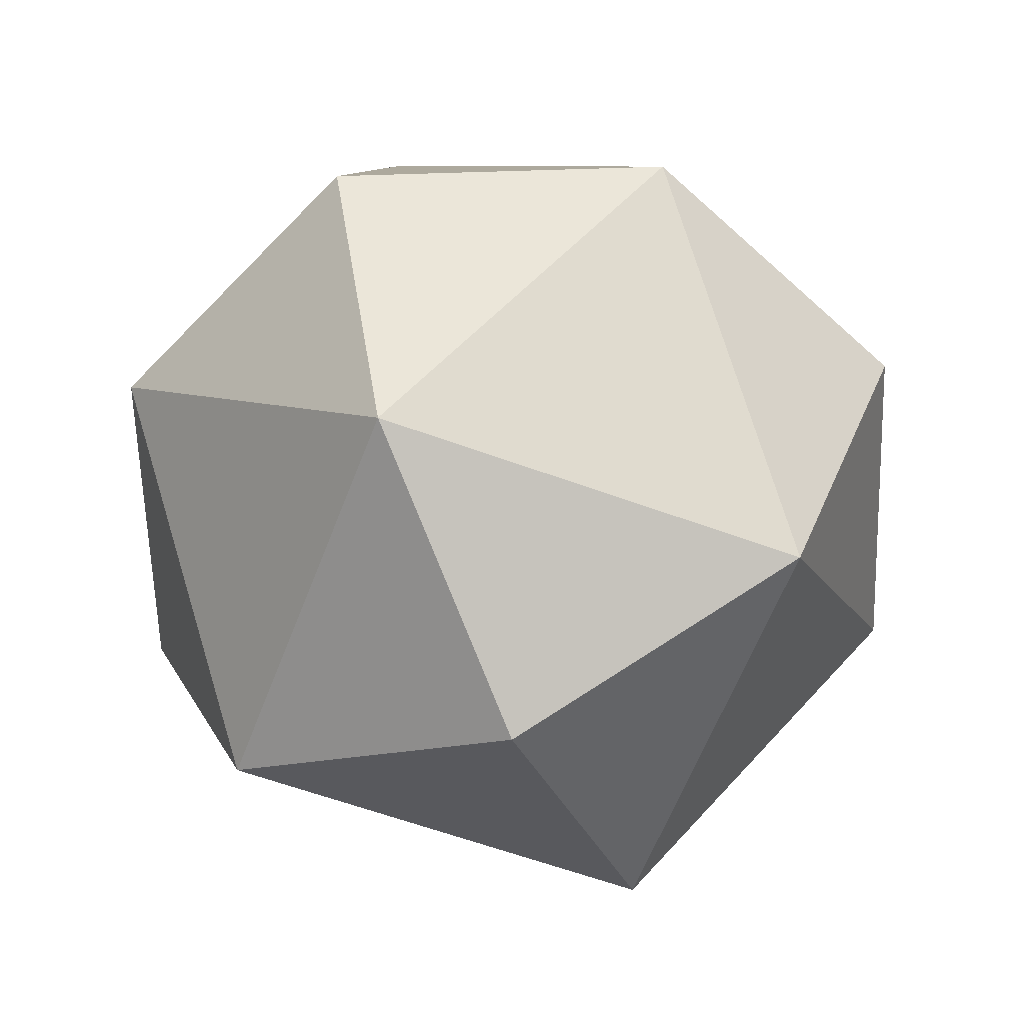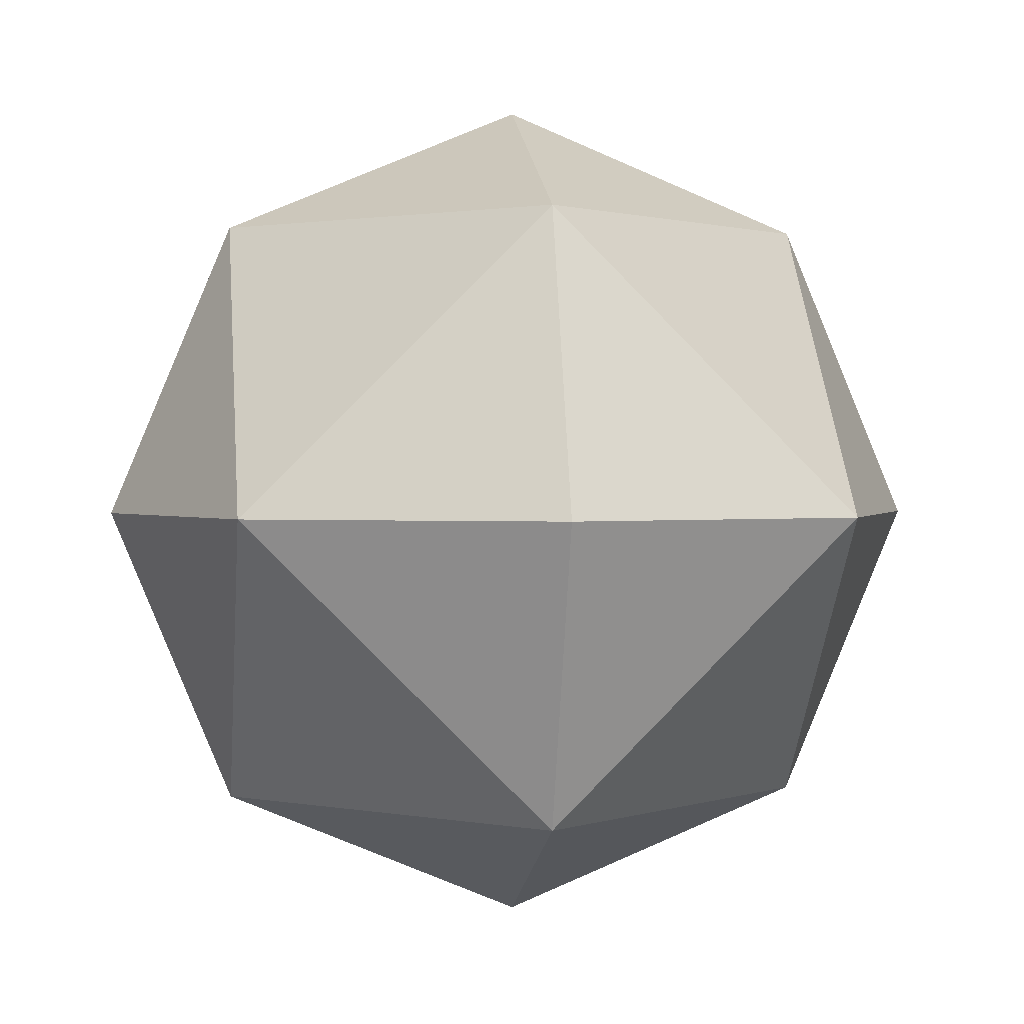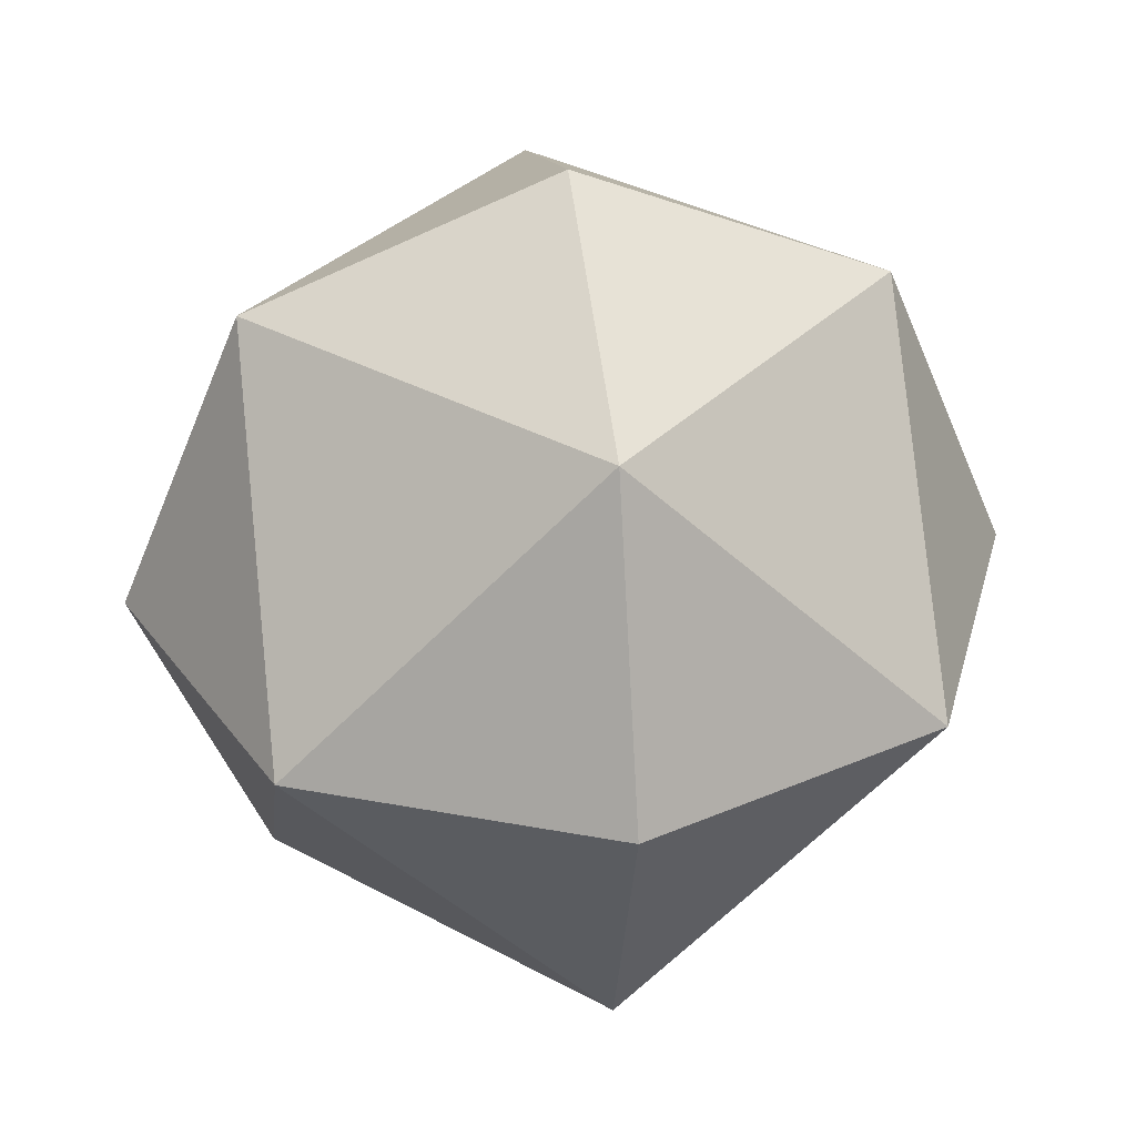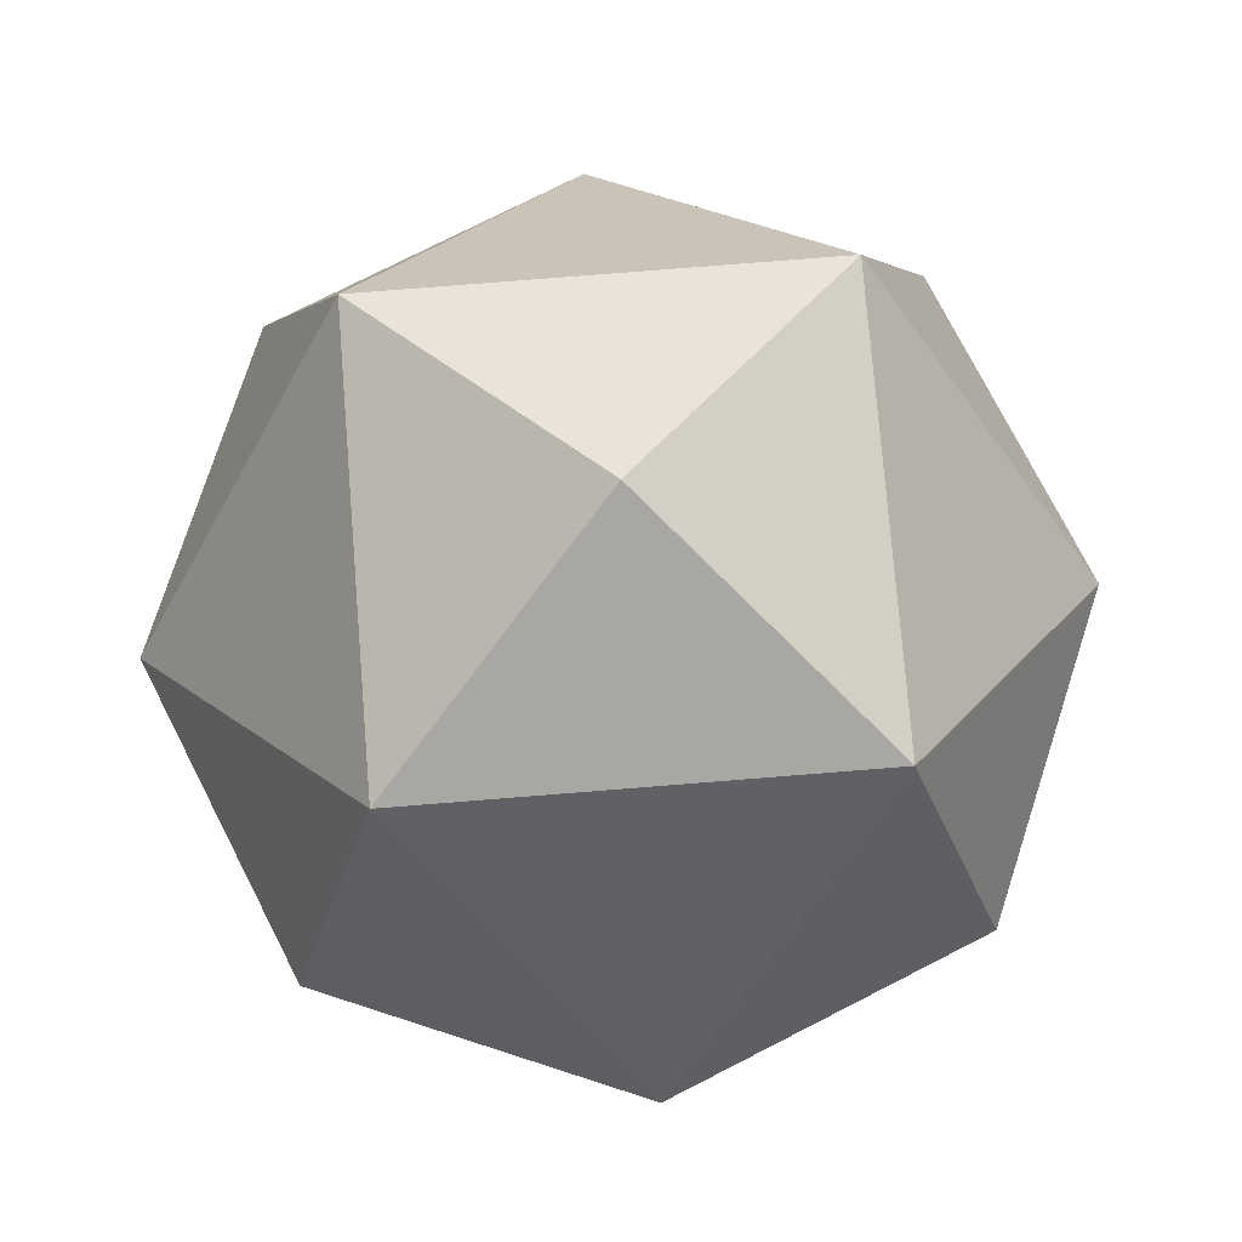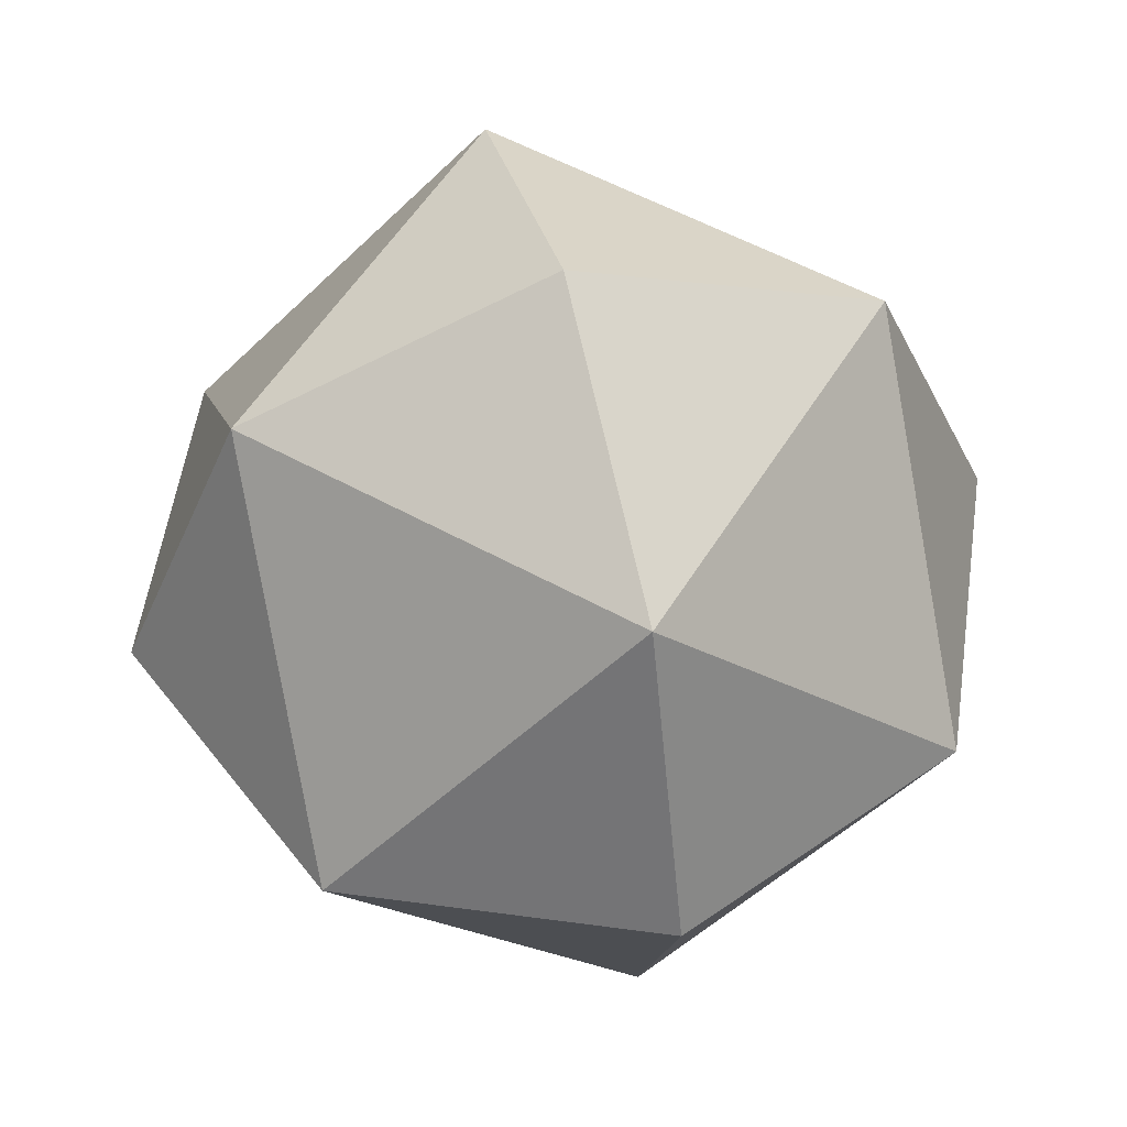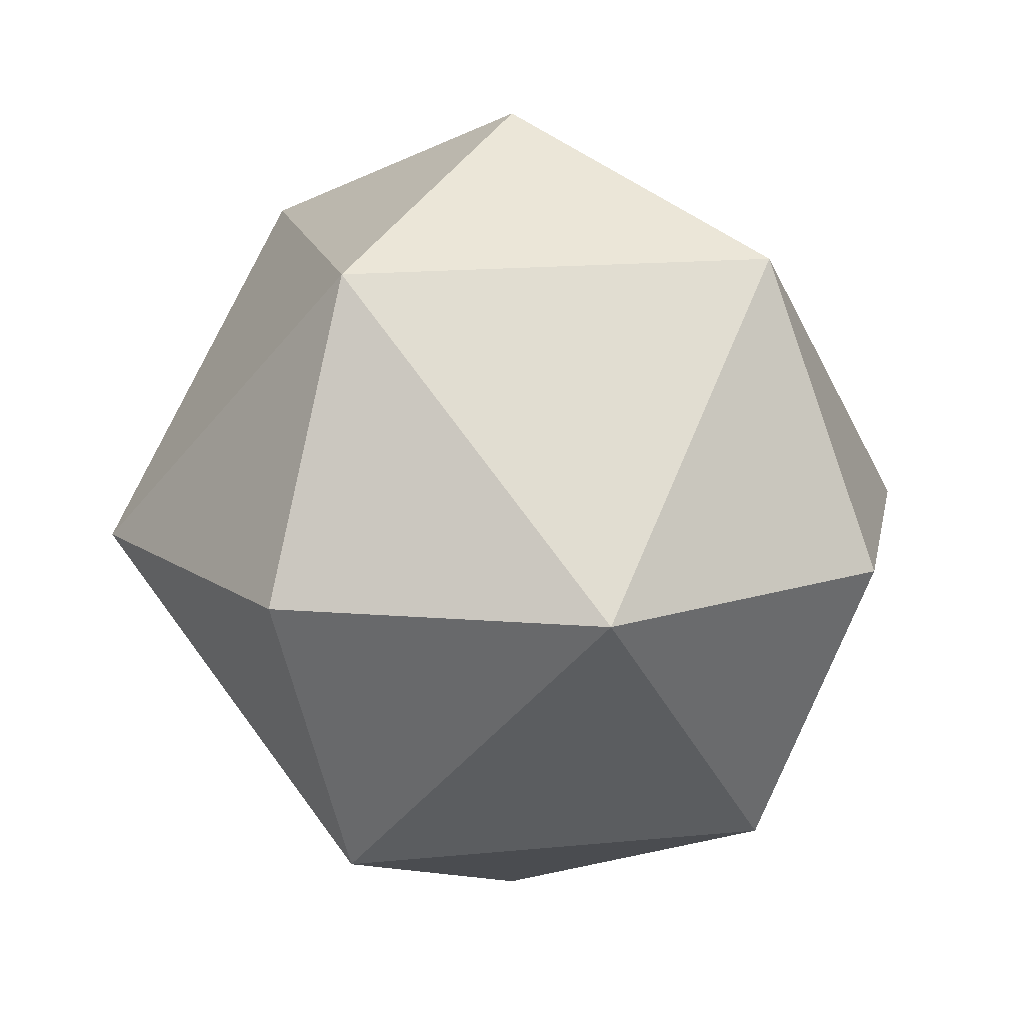
<metadata>
{"format":"obj","ext":"obj","renderer":"f3d","projection":"perspective","resolution":1024,"background":"white","views":[{"elev":-60.0,"azim":114.3,"up":"+Z"},{"elev":1.2,"azim":-97.4,"up":"+Y"},{"elev":33.8,"azim":-98.1,"up":"+Y"},{"elev":75.4,"azim":-139.6,"up":"+Z"},{"elev":53.7,"azim":-104.3,"up":"+Y"},{"elev":14.8,"azim":-57.4,"up":"+Z"}]}
</metadata>
<code>
g SphereGeo
v 0 0.7076 0
v 0 0.5003 -0.5003
v 0.5003 0.5003 0
v 0.5003 0.5003 0
v 0.5003 0 -0.5003
v 0.7076 0 0
v 0.5003 0.5003 0
v 0 0.5003 -0.5003
v 0.5003 0 -0.5003
v 0 0.5003 -0.5003
v 0 0 -0.7076
v 0.5003 0 -0.5003
v 0 0.7076 0
v -0.5003 0.5003 0
v 0 0.5003 -0.5003
v 0 0.5003 -0.5003
v -0.5003 0 -0.5003
v 0 0 -0.7076
v 0 0.5003 -0.5003
v -0.5003 0.5003 0
v -0.5003 0 -0.5003
v -0.5003 0.5003 0
v -0.7076 0 0
v -0.5003 0 -0.5003
v 0 0.7076 0
v 0 0.5003 0.5003
v -0.5003 0.5003 0
v -0.5003 0.5003 0
v -0.5003 0 0.5003
v -0.7076 0 0
v -0.5003 0.5003 0
v 0 0.5003 0.5003
v -0.5003 0 0.5003
v 0 0.5003 0.5003
v 0 0 0.7076
v -0.5003 0 0.5003
v 0 0.7076 0
v 0.5003 0.5003 0
v 0 0.5003 0.5003
v 0 0.5003 0.5003
v 0.5003 0 0.5003
v 0 0 0.7076
v 0 0.5003 0.5003
v 0.5003 0.5003 0
v 0.5003 0 0.5003
v 0.5003 0.5003 0
v 0.7076 0 0
v 0.5003 0 0.5003
v 0 -0.7076 0
v 0.5003 -0.5003 0
v 0 -0.5003 -0.5003
v 0 -0.5003 -0.5003
v 0.5003 0 -0.5003
v 0 0 -0.7076
v 0 -0.5003 -0.5003
v 0.5003 -0.5003 0
v 0.5003 0 -0.5003
v 0.5003 -0.5003 0
v 0.7076 0 0
v 0.5003 0 -0.5003
v 0 -0.7076 0
v 0 -0.5003 -0.5003
v -0.5003 -0.5003 0
v -0.5003 -0.5003 0
v -0.5003 0 -0.5003
v -0.7076 0 0
v -0.5003 -0.5003 0
v 0 -0.5003 -0.5003
v -0.5003 0 -0.5003
v 0 -0.5003 -0.5003
v 0 0 -0.7076
v -0.5003 0 -0.5003
v 0 -0.7076 0
v -0.5003 -0.5003 0
v 0 -0.5003 0.5003
v 0 -0.5003 0.5003
v -0.5003 0 0.5003
v 0 0 0.7076
v 0 -0.5003 0.5003
v -0.5003 -0.5003 0
v -0.5003 0 0.5003
v -0.5003 -0.5003 0
v -0.7076 0 0
v -0.5003 0 0.5003
v 0 -0.7076 0
v 0 -0.5003 0.5003
v 0.5003 -0.5003 0
v 0.5003 -0.5003 0
v 0.5003 0 0.5003
v 0.7076 0 0
v 0.5003 -0.5003 0
v 0 -0.5003 0.5003
v 0.5003 0 0.5003
v 0 -0.5003 0.5003
v 0 0 0.7076
v 0.5003 0 0.5003
g SphereGeo_0
f 3 2 1
f 6 5 4
f 9 8 7
f 12 11 10
f 15 14 13
f 18 17 16
f 21 20 19
f 24 23 22
f 27 26 25
f 30 29 28
f 33 32 31
f 36 35 34
f 39 38 37
f 42 41 40
f 45 44 43
f 48 47 46
f 51 50 49
f 54 53 52
f 57 56 55
f 60 59 58
f 63 62 61
f 66 65 64
f 69 68 67
f 72 71 70
f 75 74 73
f 78 77 76
f 81 80 79
f 84 83 82
f 87 86 85
f 90 89 88
f 93 92 91
f 96 95 94

</code>
